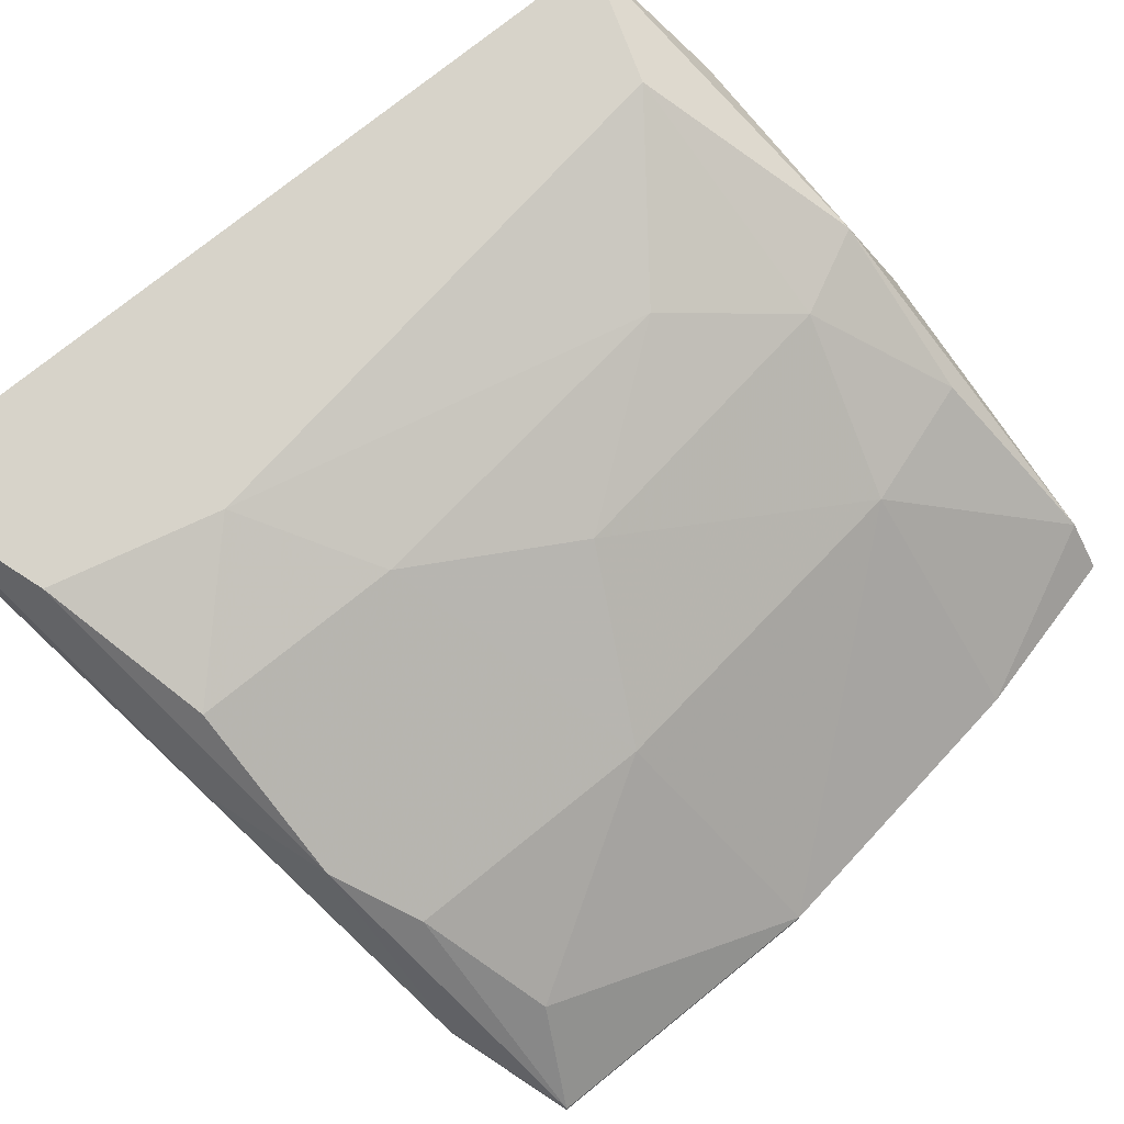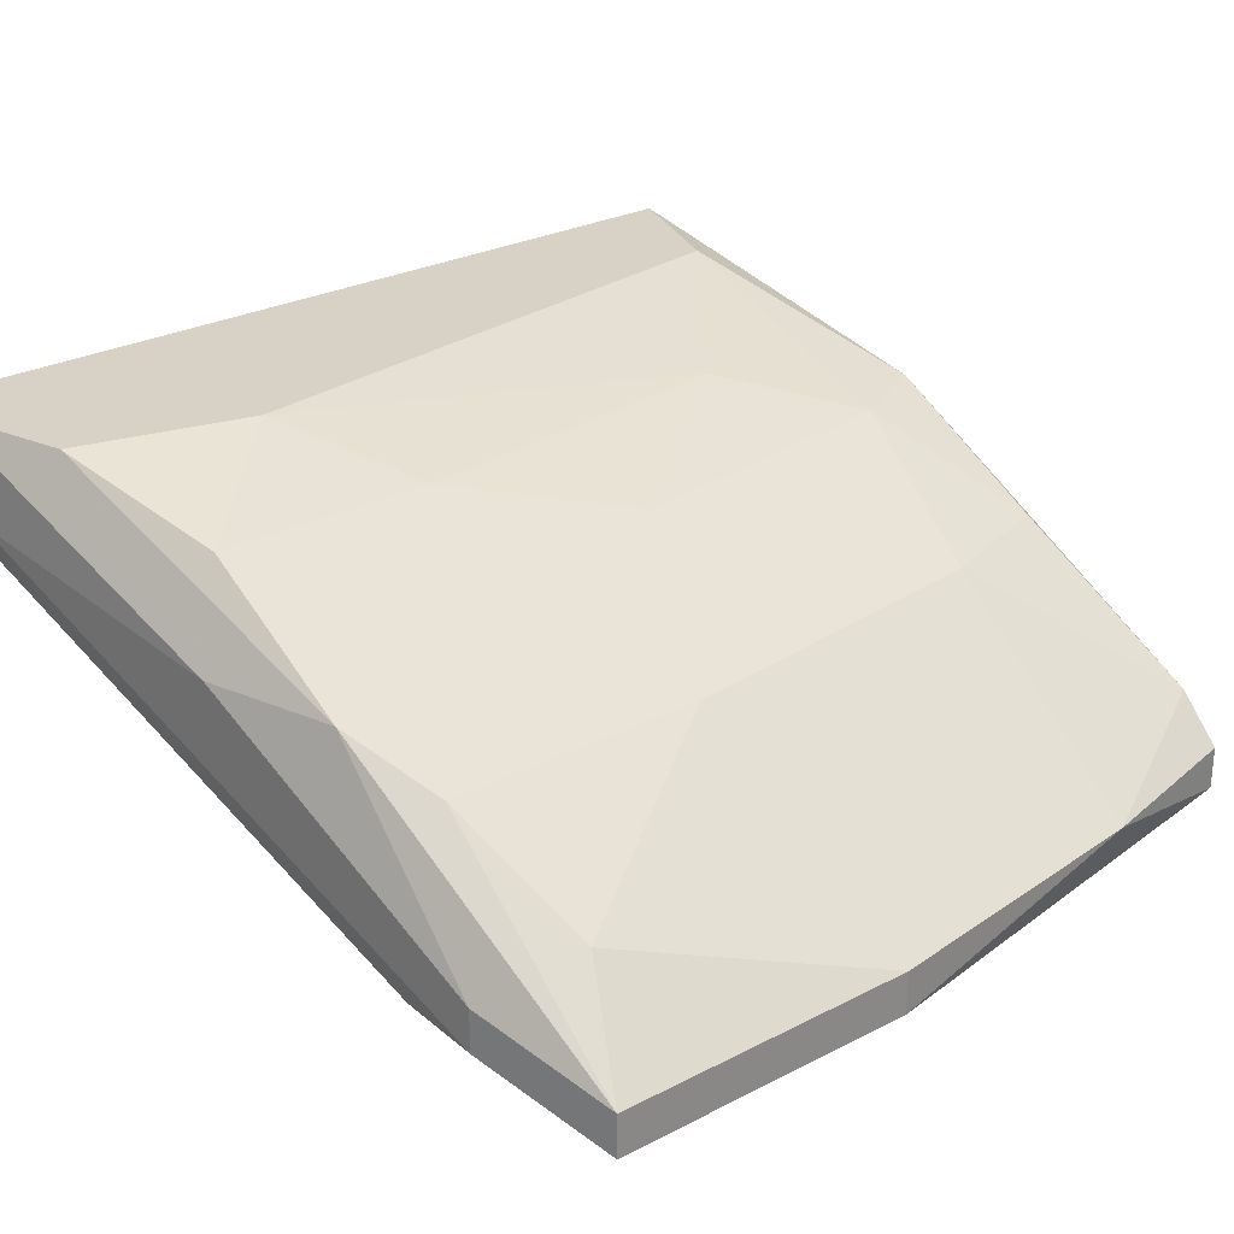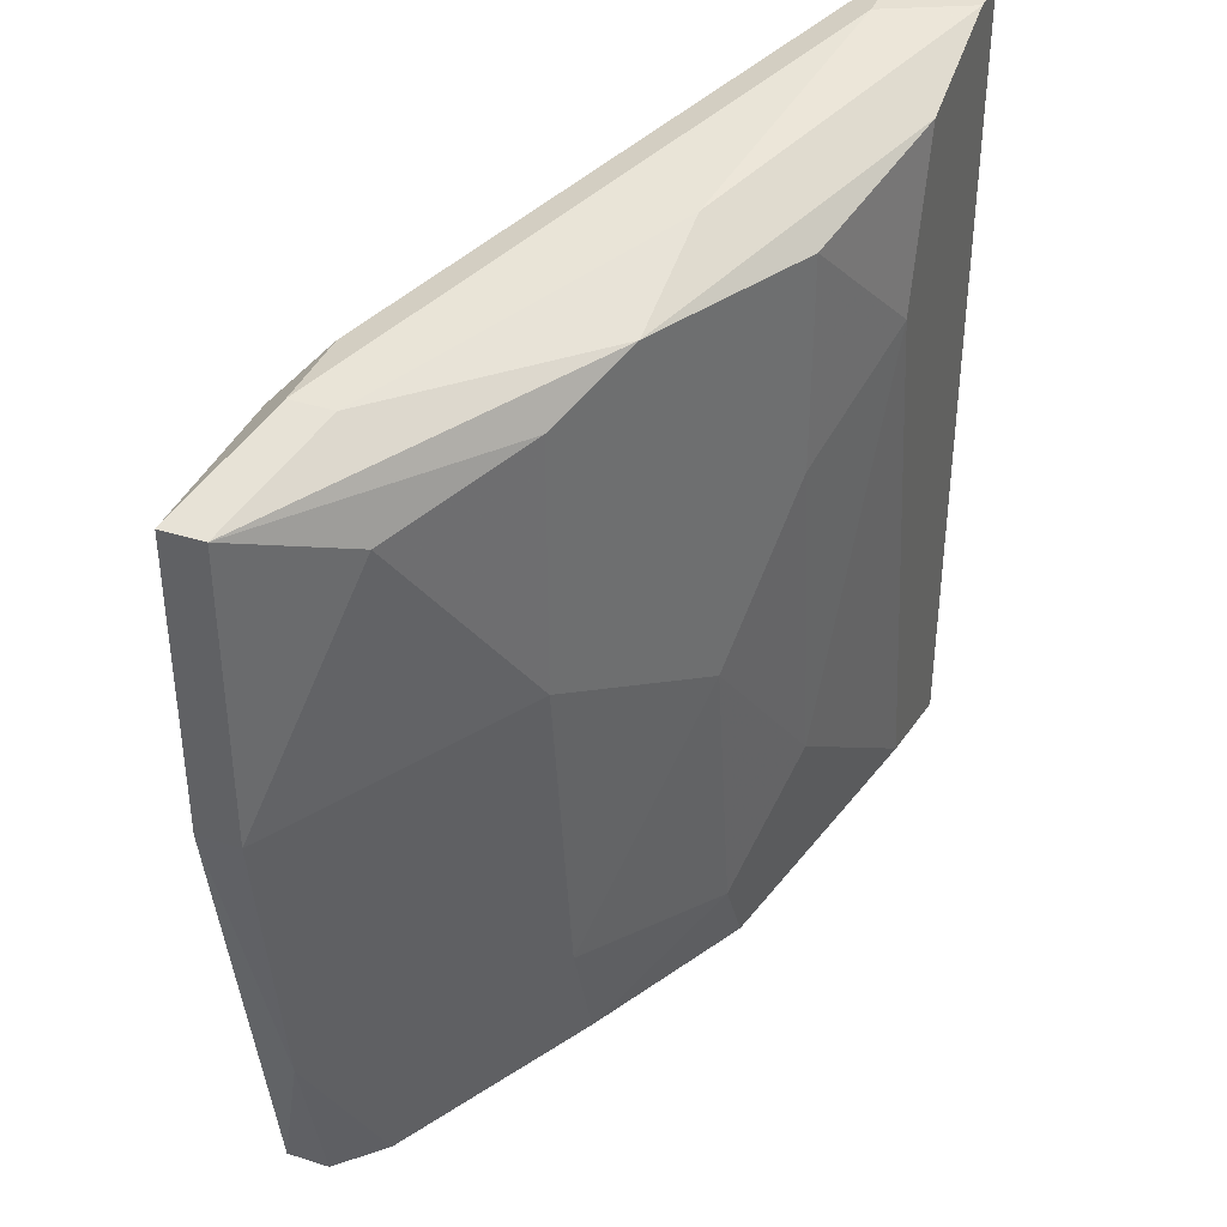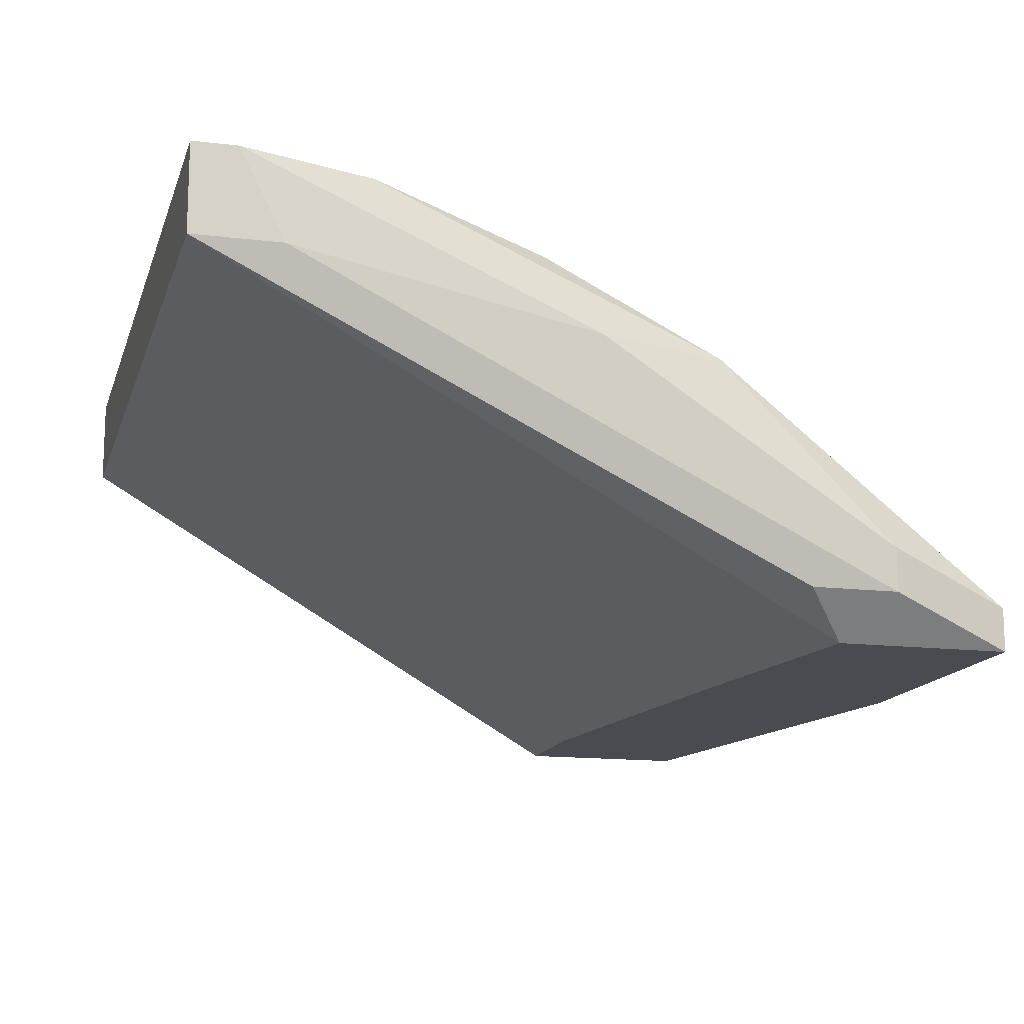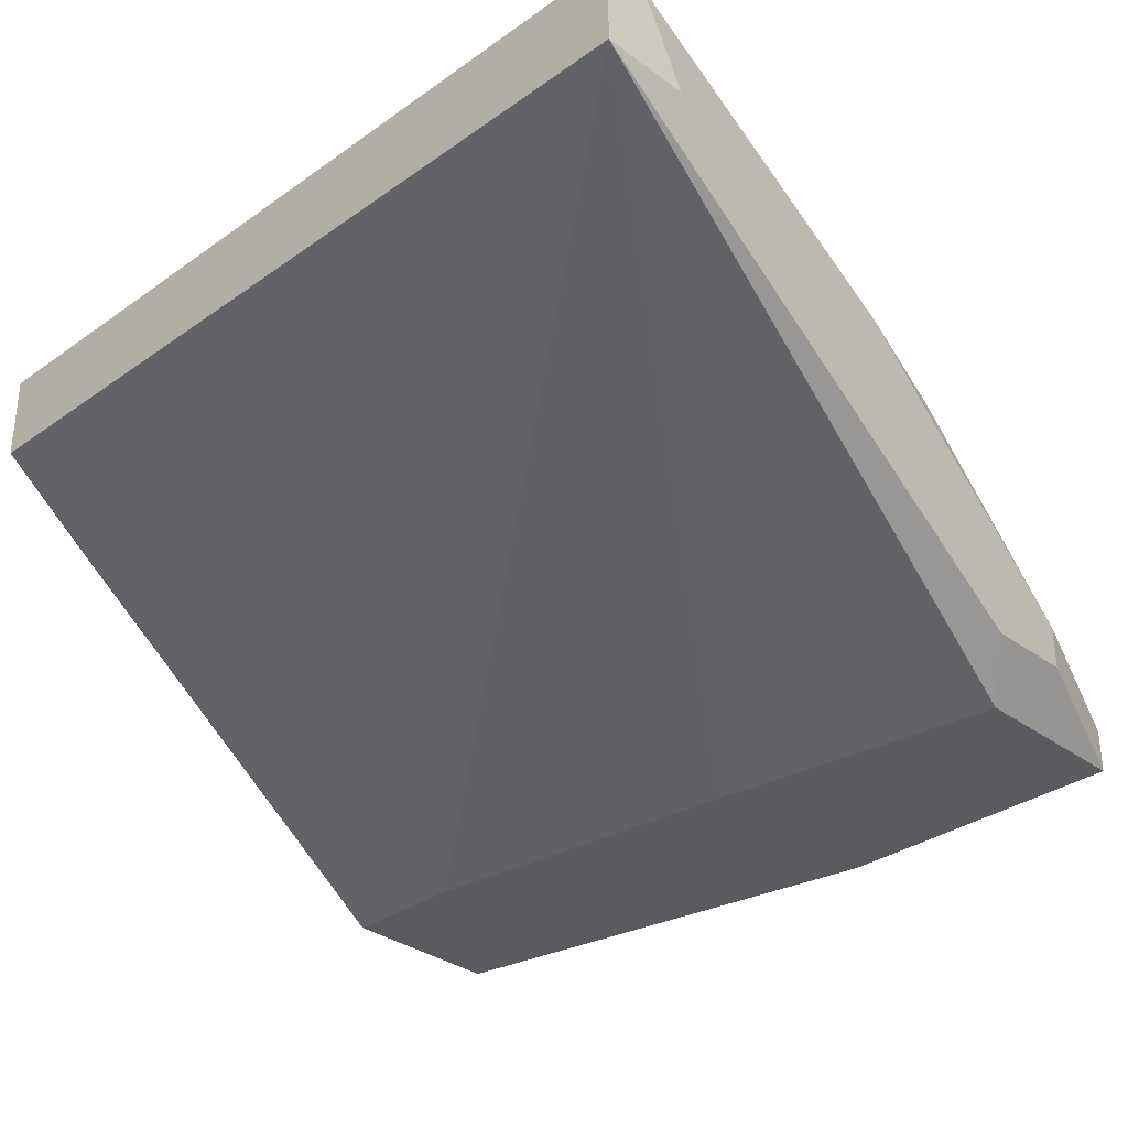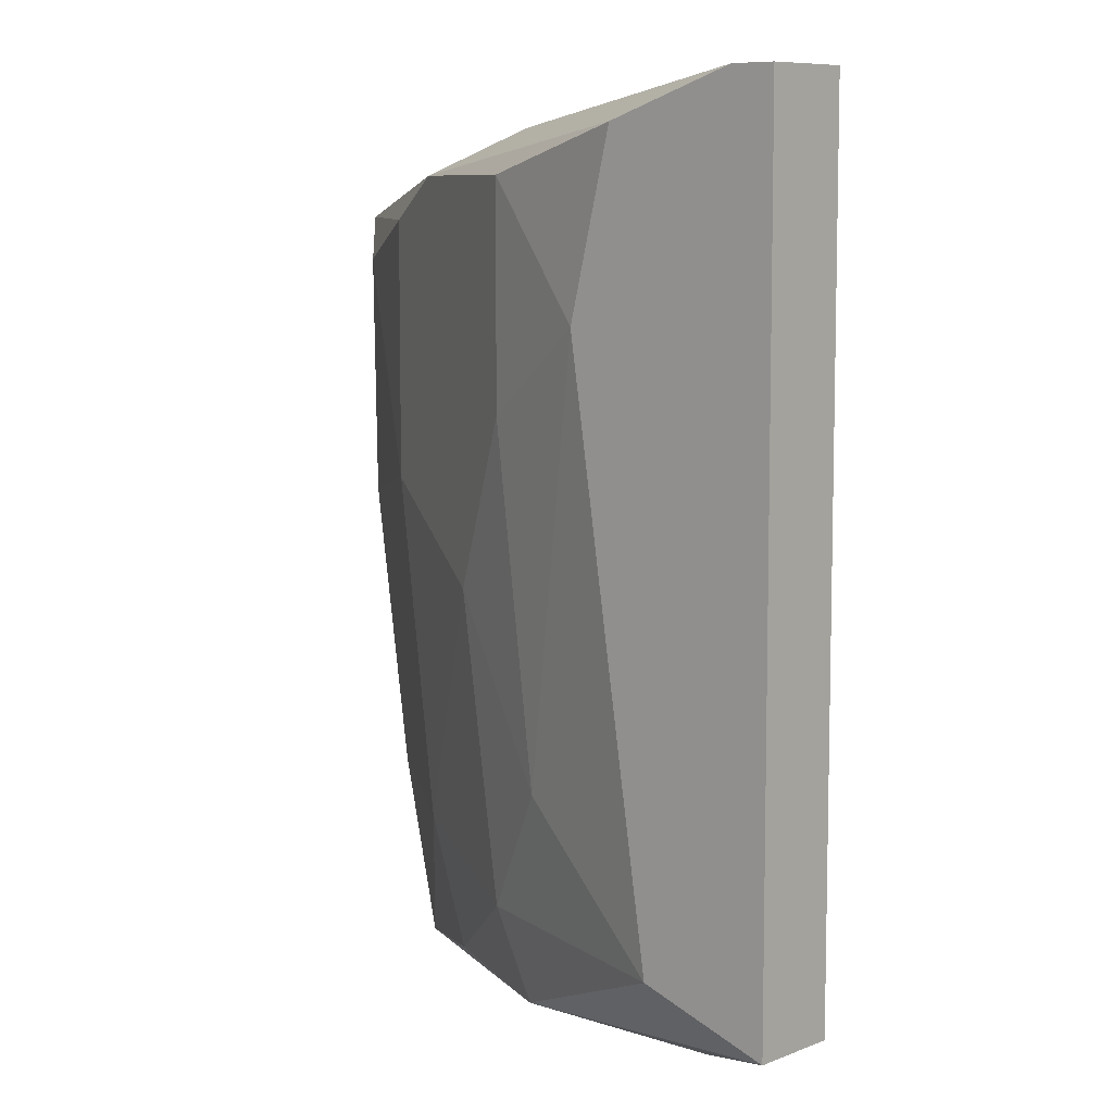
<metadata>
{"format":"obj","ext":"obj","renderer":"f3d","projection":"perspective","resolution":1024,"background":"white","views":[{"elev":76.4,"azim":-128.8,"up":"+Z"},{"elev":27.4,"azim":-128.3,"up":"+Z"},{"elev":38.5,"azim":-68.2,"up":"+Y"},{"elev":-14.5,"azim":165.2,"up":"+Z"},{"elev":-32.7,"azim":134.5,"up":"+Z"},{"elev":8.2,"azim":42.5,"up":"+Y"}]}
</metadata>
<code>
v -0.04809 -0.01973 0.04956
v -0.02616 -0.02631 0.06272
v -0.02616 0.01317 0.06492
v -0.02616 0.002199 0.06492
v -0.05029 0.01098 0.04956
v -0.05029 0.01098 0.04737
v -0.05029 -0.004377 0.04956
v -0.05029 -0.004377 0.04737
v -0.0108 0.01757 0.06712
v -0.04151 0.01098 0.04737
v -0.01958 0.006587 0.06712
v -0.02835 -0.02193 0.06272
v -0.02835 0.01537 0.06053
v -0.02835 -0.02851 0.05615
v -0.013 0.01757 0.06272
v -0.0437 0.01317 0.04956
v -0.0437 0.01317 0.05176
v -0.0437 -0.02851 0.05176
v -0.03712 -0.02193 0.04737
v -0.03712 -0.01973 0.05834
v -0.03712 -0.02851 0.04737
v -0.0459 0.008788 0.05395
v -0.0459 -0.02851 0.04956
v -0.0459 -0.02851 0.04737
v -0.008608 0.01757 0.06712
v -0.008608 0.01757 0.06272
v -0.008608 -0.02412 0.06712
v -0.008608 -0.02412 0.06272
v -0.03932 0.01098 0.05834
v -0.03932 -0.004377 0.04737
v -0.03932 0.01317 0.04956
v -0.03932 -0.002185 0.05834
v -0.03493 -0.02631 0.05834
v -0.03493 0.01317 0.06053
v -0.01519 -0.02631 0.06053
v -0.01519 -0.02631 0.06272
v -0.01519 -0.02193 0.06712
v -0.02397 -0.01534 0.06492
v -0.03054 -0.006569 0.06272
v -0.01739 0.01537 0.06712
f 22 32 29
f 21 8 10
f 21 26 28
f 28 26 25
f 8 7 5
f 25 37 27
f 28 25 27
f 37 25 11
f 23 21 14
f 32 7 20
f 33 12 20
f 8 21 24
f 21 23 24
f 27 37 2
f 37 12 2
f 12 33 2
f 26 21 19
f 21 10 19
f 5 7 22
f 7 32 22
f 11 3 4
f 3 34 4
f 34 32 4
f 10 8 6
f 8 5 6
f 16 10 6
f 5 16 6
f 25 26 9
f 11 25 9
f 23 14 18
f 33 20 18
f 2 33 18
f 14 2 18
f 21 28 35
f 28 27 35
f 14 21 35
f 7 8 1
f 20 7 1
f 8 24 1
f 24 23 1
f 23 18 1
f 18 20 1
f 9 13 40
f 3 11 40
f 34 3 40
f 11 9 40
f 13 34 40
f 12 37 38
f 37 11 38
f 11 4 38
f 38 4 39
f 32 20 39
f 20 12 39
f 4 32 39
f 12 38 39
f 26 16 15
f 9 26 15
f 16 13 15
f 13 9 15
f 27 2 36
f 2 14 36
f 35 27 36
f 14 35 36
f 26 10 31
f 16 26 31
f 10 16 31
f 5 34 17
f 16 5 17
f 34 13 17
f 13 16 17
f 10 26 30
f 26 19 30
f 19 10 30
f 34 5 29
f 32 34 29
f 5 22 29

</code>
